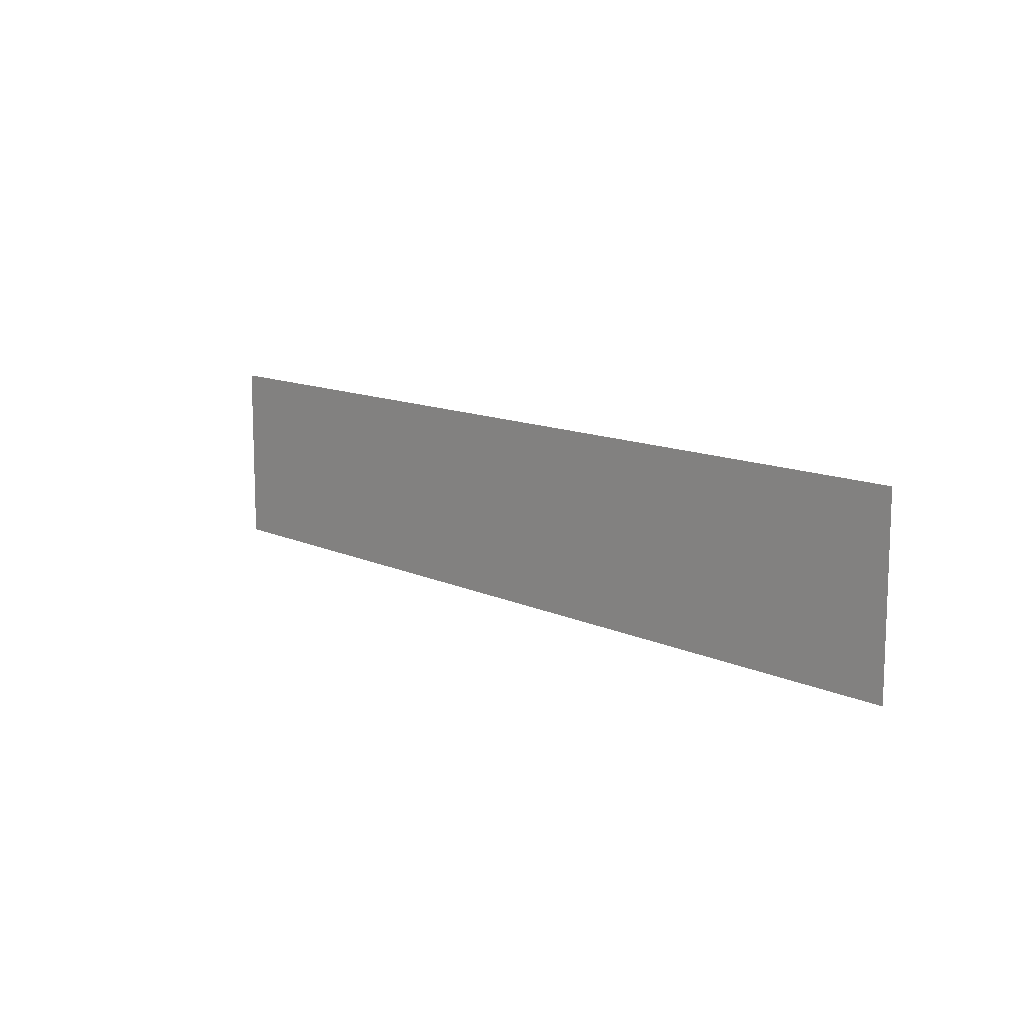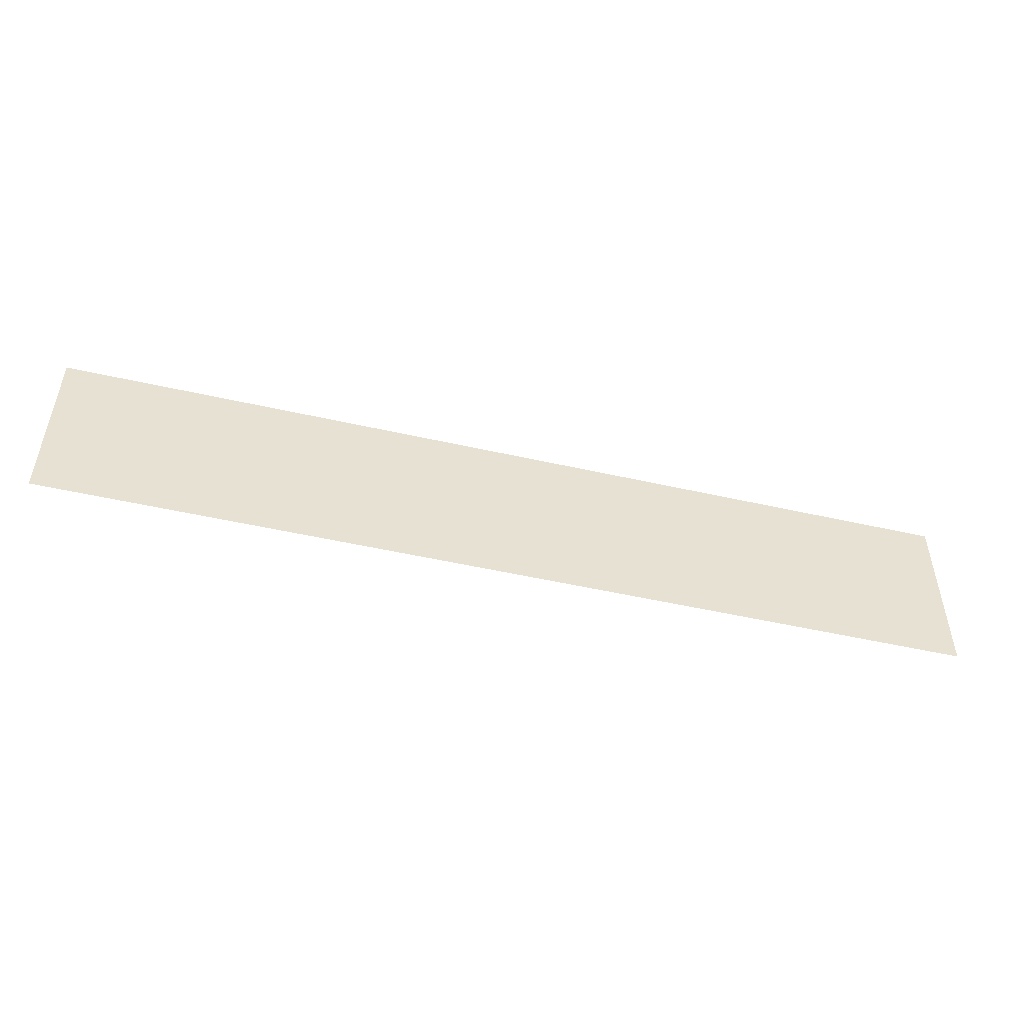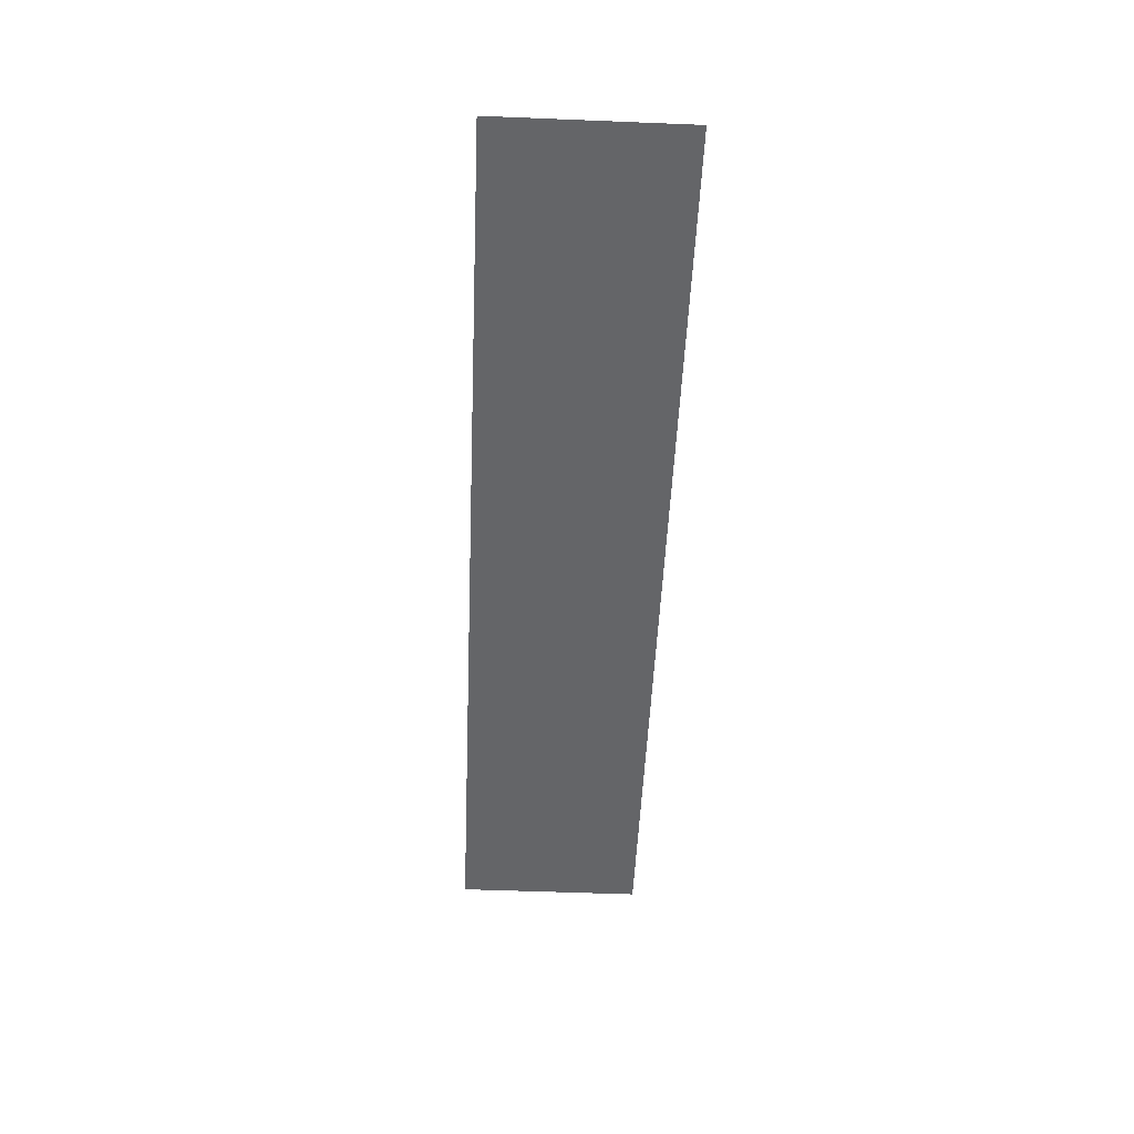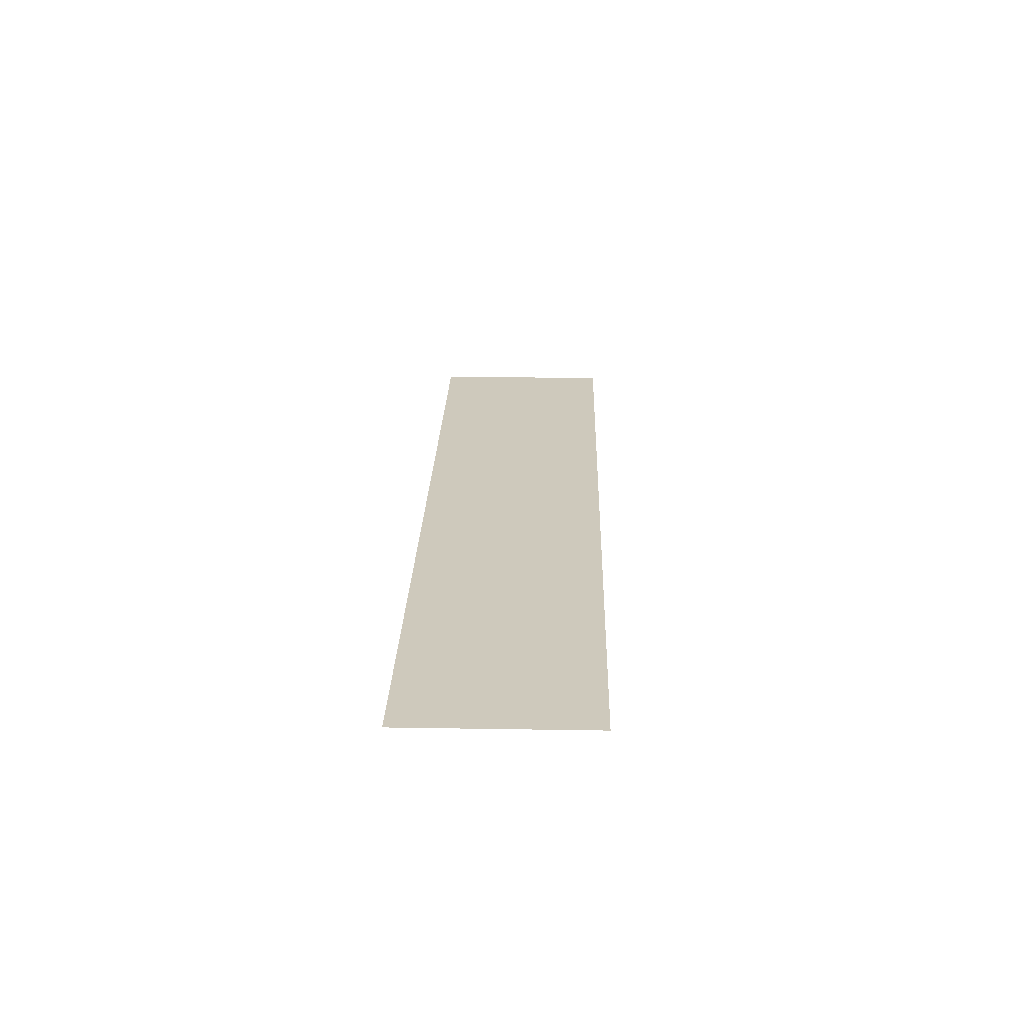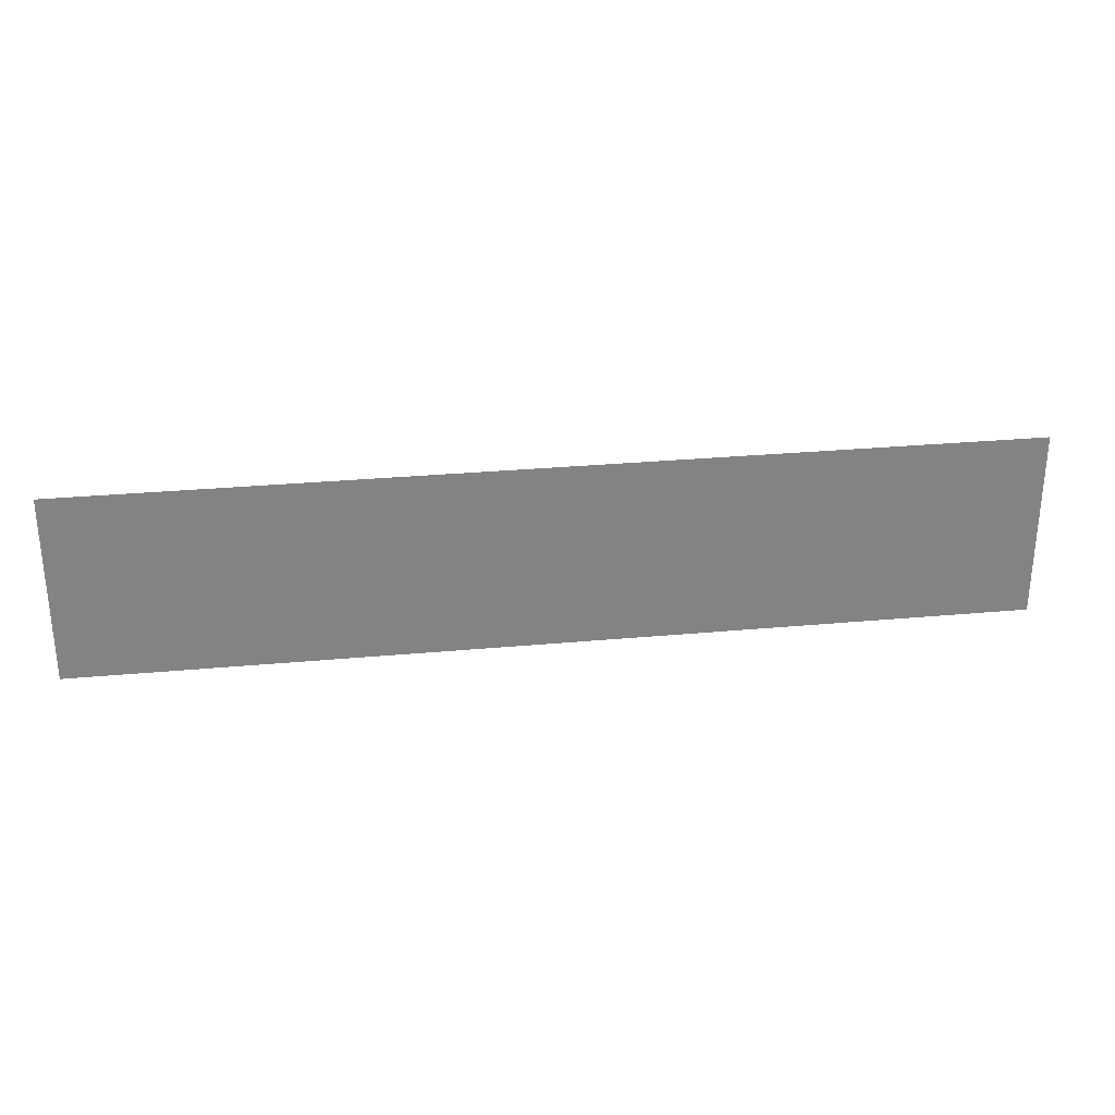
<metadata>
{"format":"obj","ext":"obj","renderer":"f3d","projection":"perspective","resolution":1024,"background":"white","views":[{"elev":11.8,"azim":48.2,"up":"+Z"},{"elev":-50.3,"azim":-14.0,"up":"+Z"},{"elev":-51.5,"azim":-92.5,"up":"+Y"},{"elev":22.5,"azim":-88.4,"up":"+Y"},{"elev":29.2,"azim":-7.8,"up":"+Z"}]}
</metadata>
<code>
v  -33.4 26.43 17.13
v  -33.4 26.43 20.27
v  -48.97 26.43 17.13
v  -48.97 26.43 20.27
g FL6_20
f 2 1 3
f 3 4 2

</code>
